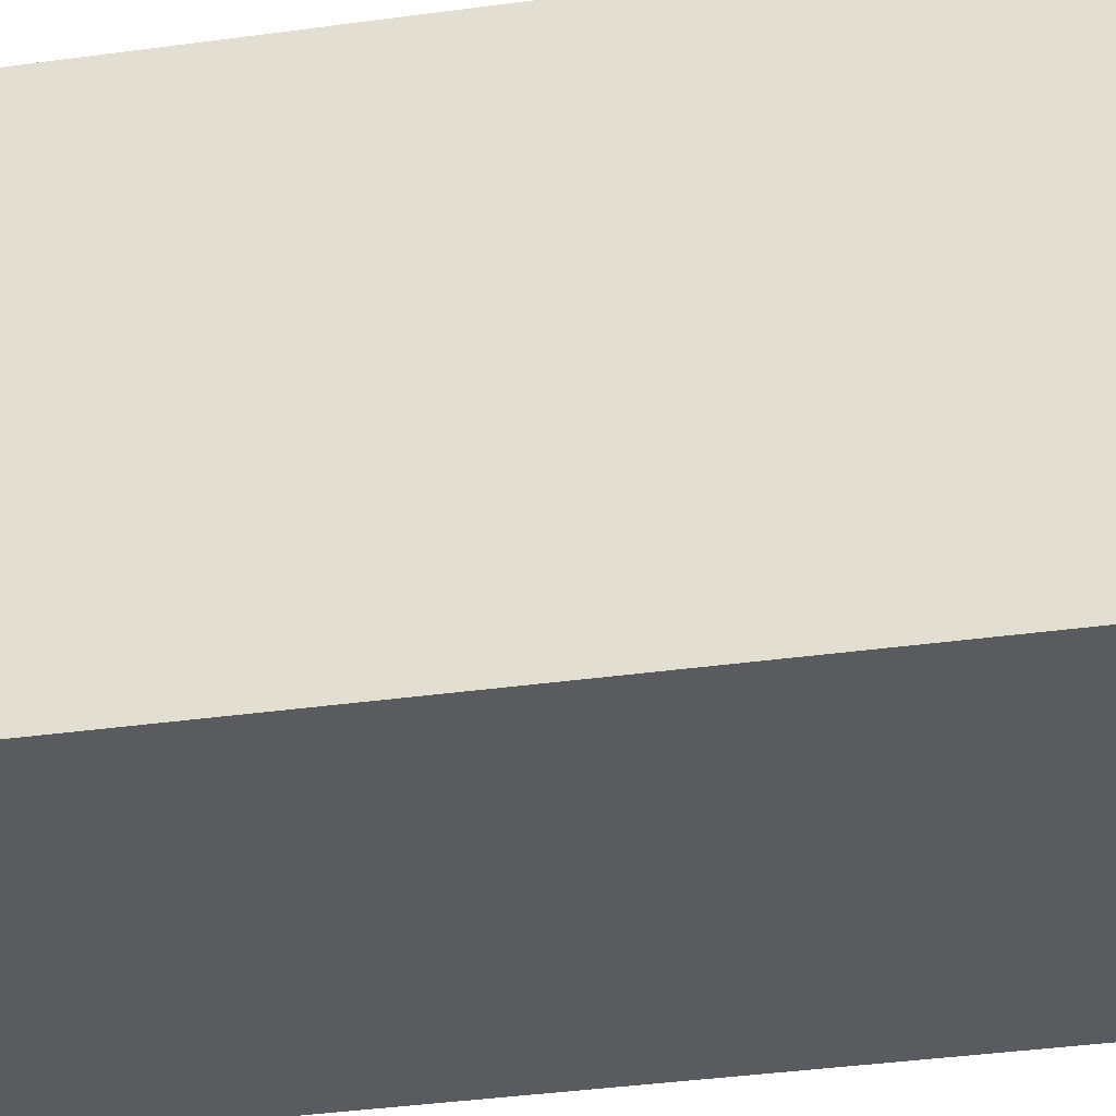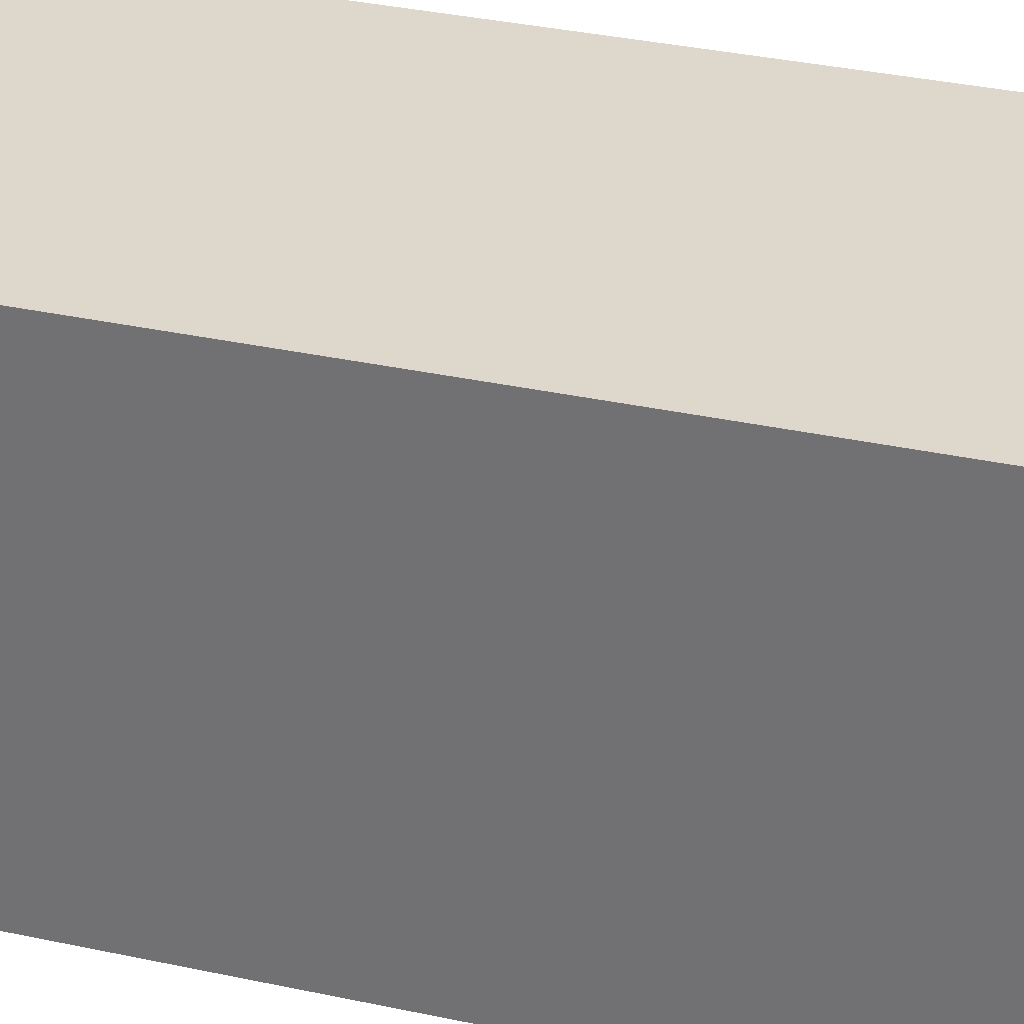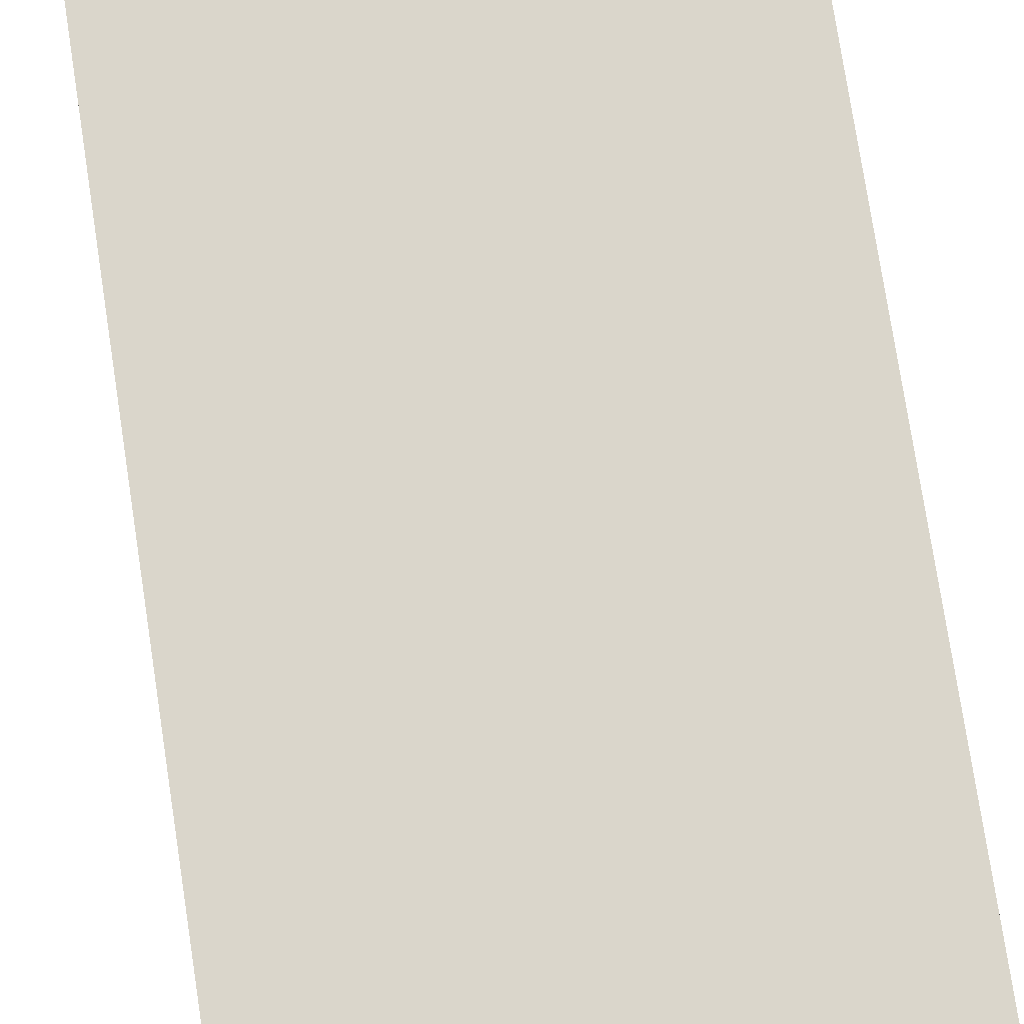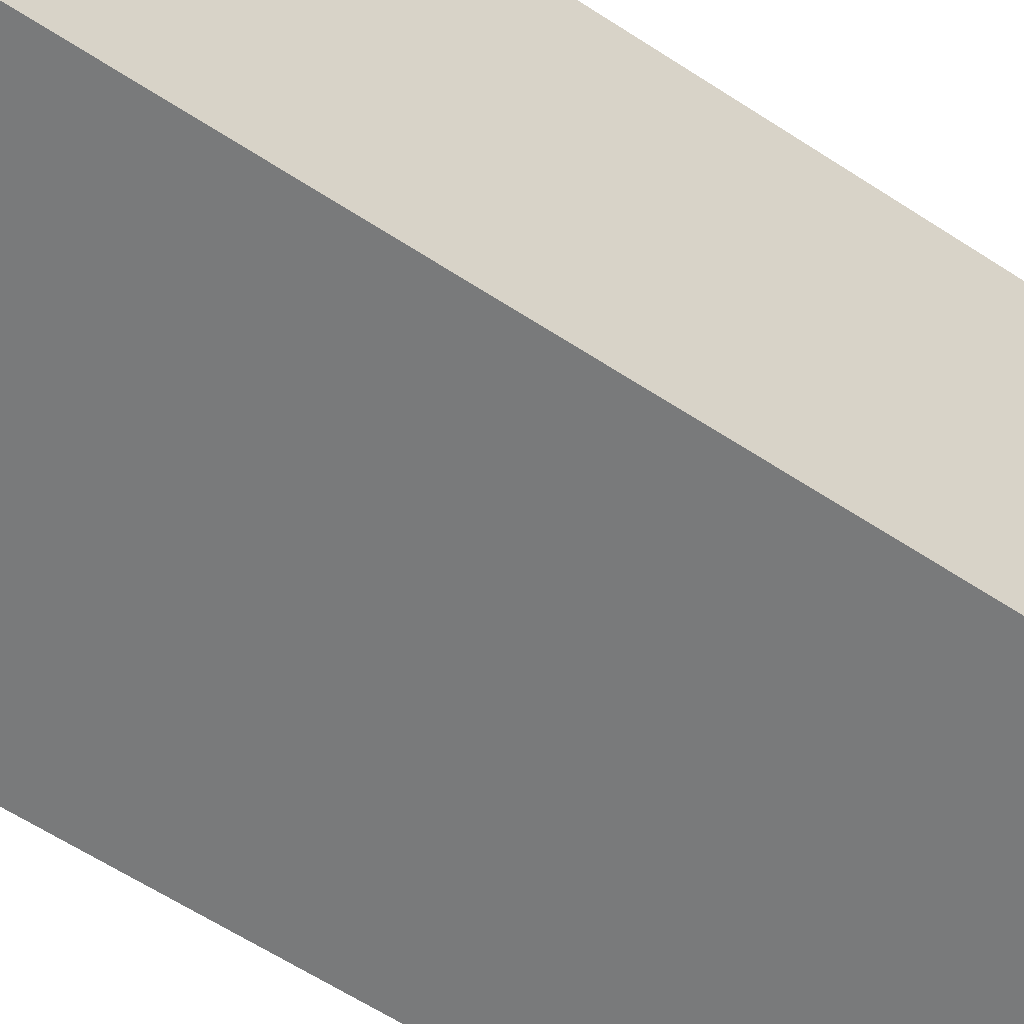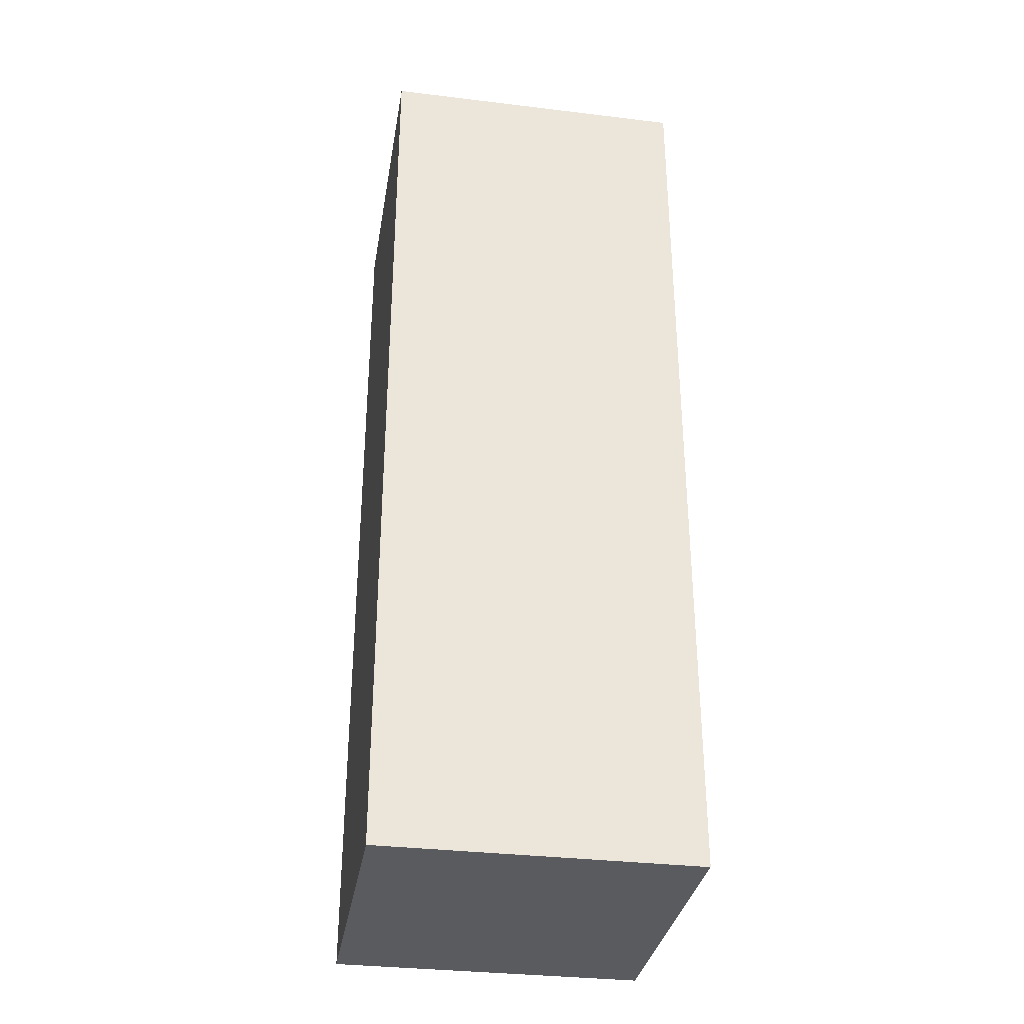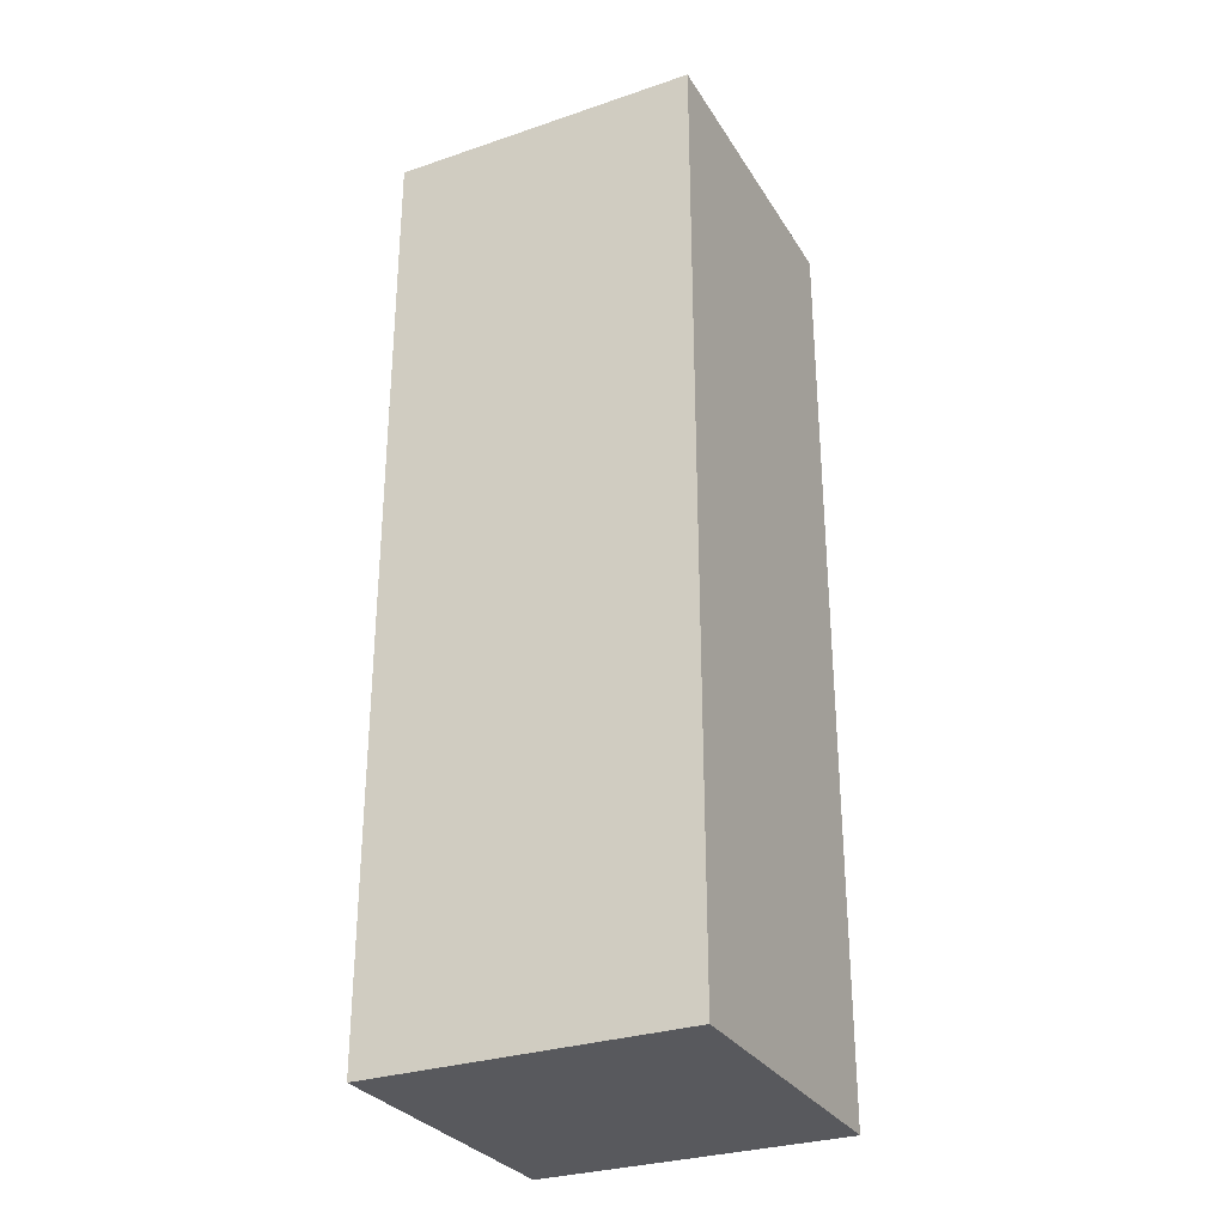
<metadata>
{"format":"obj","ext":"obj","renderer":"f3d","projection":"perspective","resolution":1024,"background":"white","views":[{"elev":-33.1,"azim":-78.9,"up":"+Z"},{"elev":31.2,"azim":-72.3,"up":"+Z"},{"elev":73.8,"azim":-8.6,"up":"+Z"},{"elev":-58.0,"azim":55.4,"up":"+Z"},{"elev":-33.3,"azim":170.6,"up":"+Y"},{"elev":-30.0,"azim":26.2,"up":"+Y"}]}
</metadata>
<code>
o
v -2 0 2
v -2 0 -2
v -2 12 2
v -2 12 -2
v 2 0 2
v 2 0 -2
v 2 12 2
v 2 12 -2
v -2 0 2
v -2 12 2
v 2 0 2
v 2 12 2
v -2 0 -2
v -2 12 -2
v 2 0 -2
v 2 12 -2
v -2 0 2
v 2 0 2
v -2 0 -2
v 2 0 -2
v -2 12 2
v 2 12 2
v -2 12 -2
v 2 12 -2
f 3 2 1
f 4 2 3
f 5 6 7
f 7 6 8
f 11 10 9
f 12 10 11
f 13 14 15
f 15 14 16
f 19 18 17
f 20 18 19
f 21 22 23
f 23 22 24

</code>
